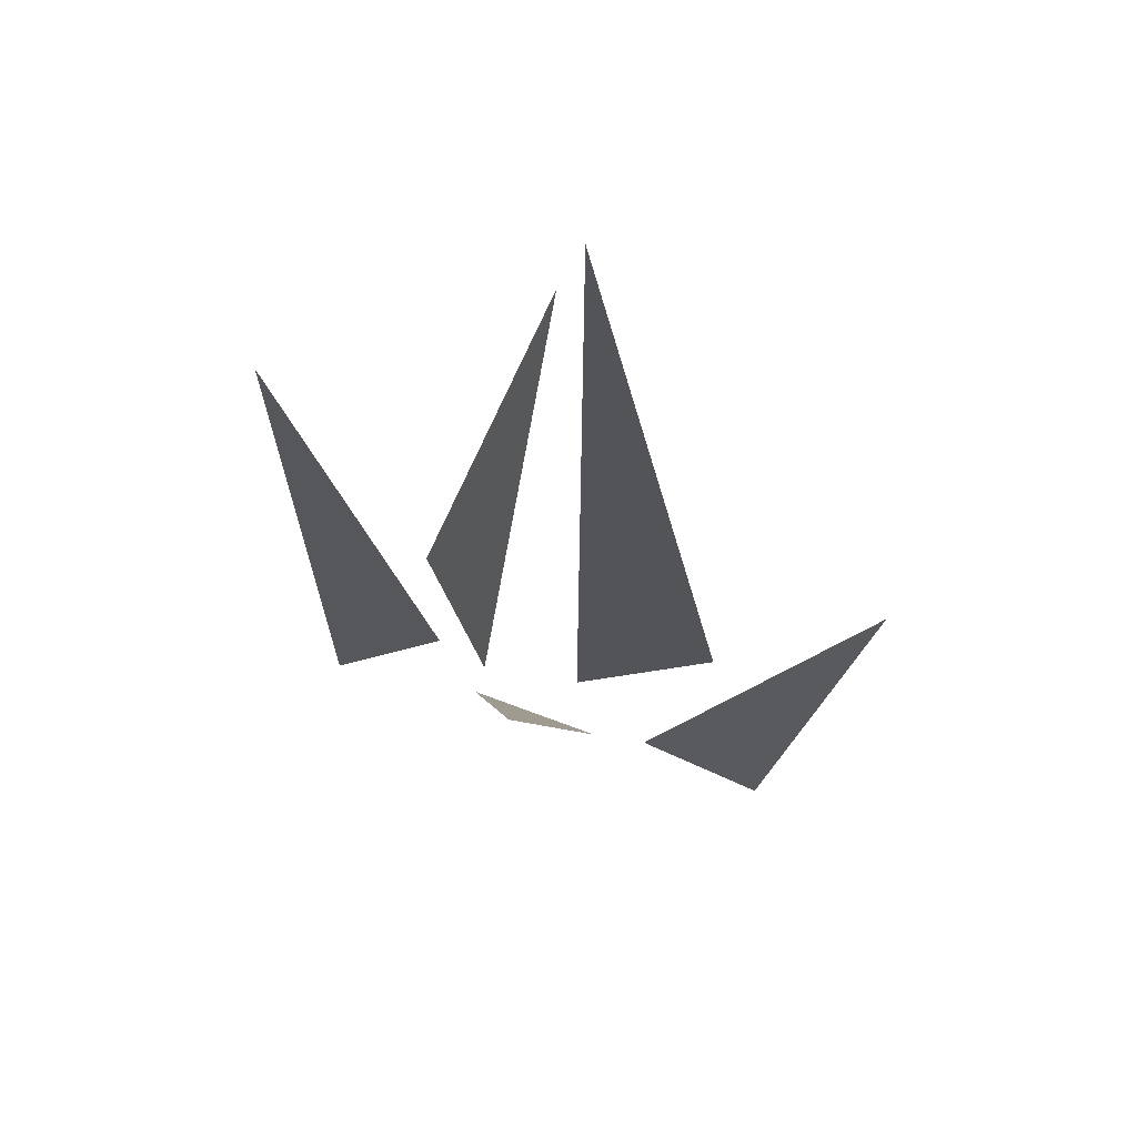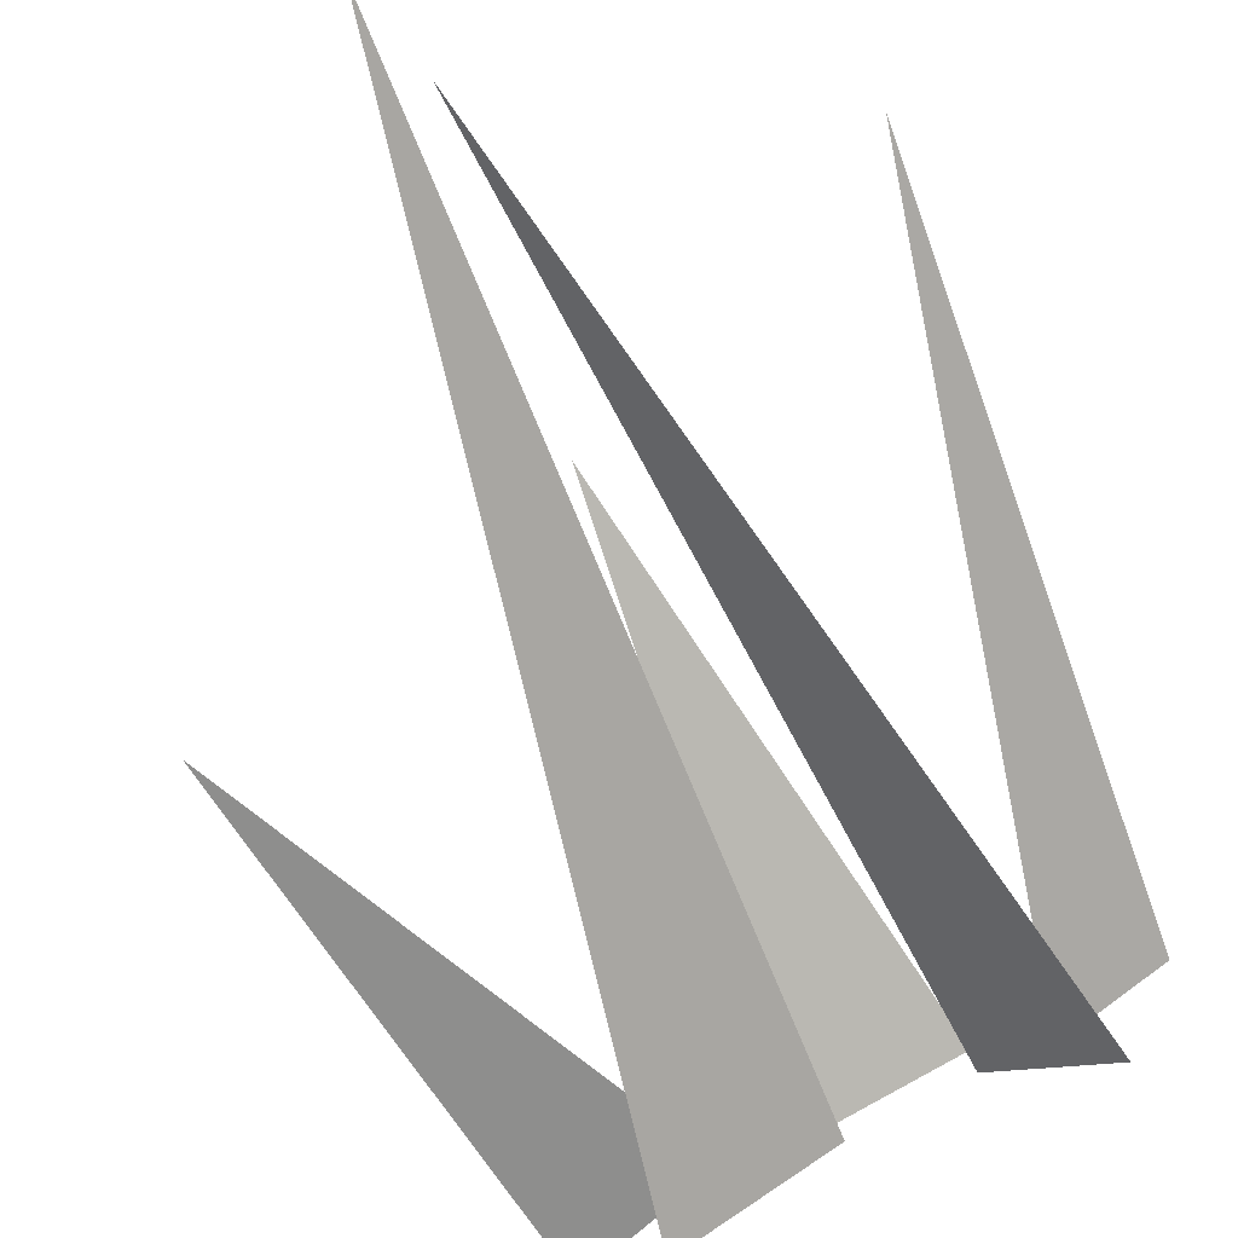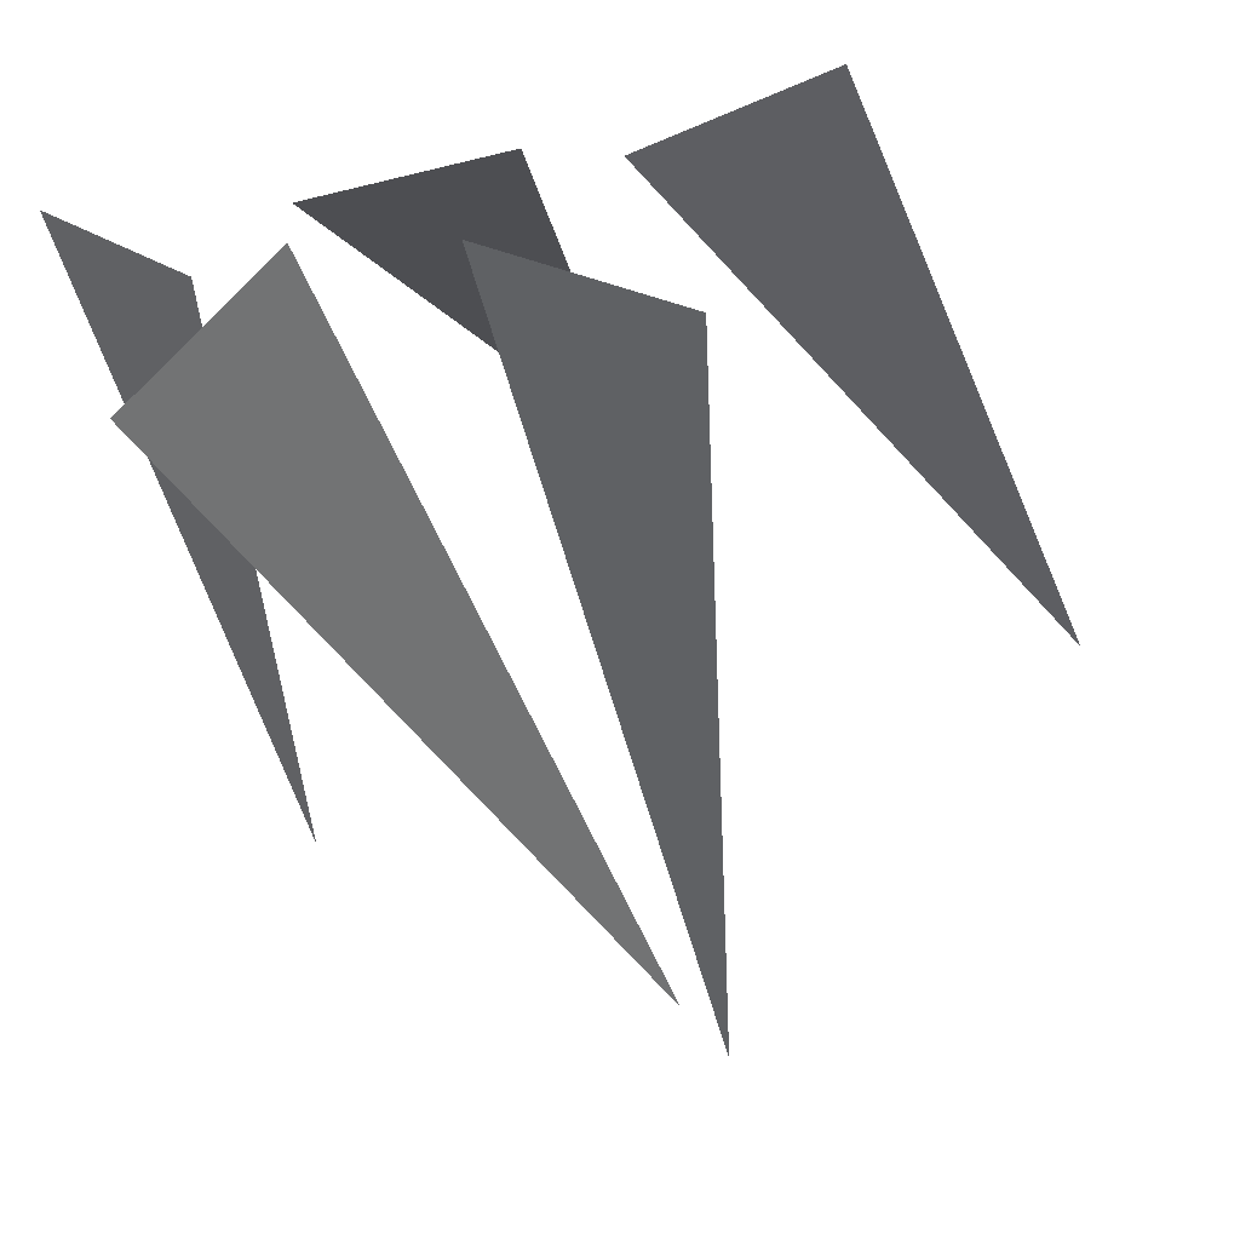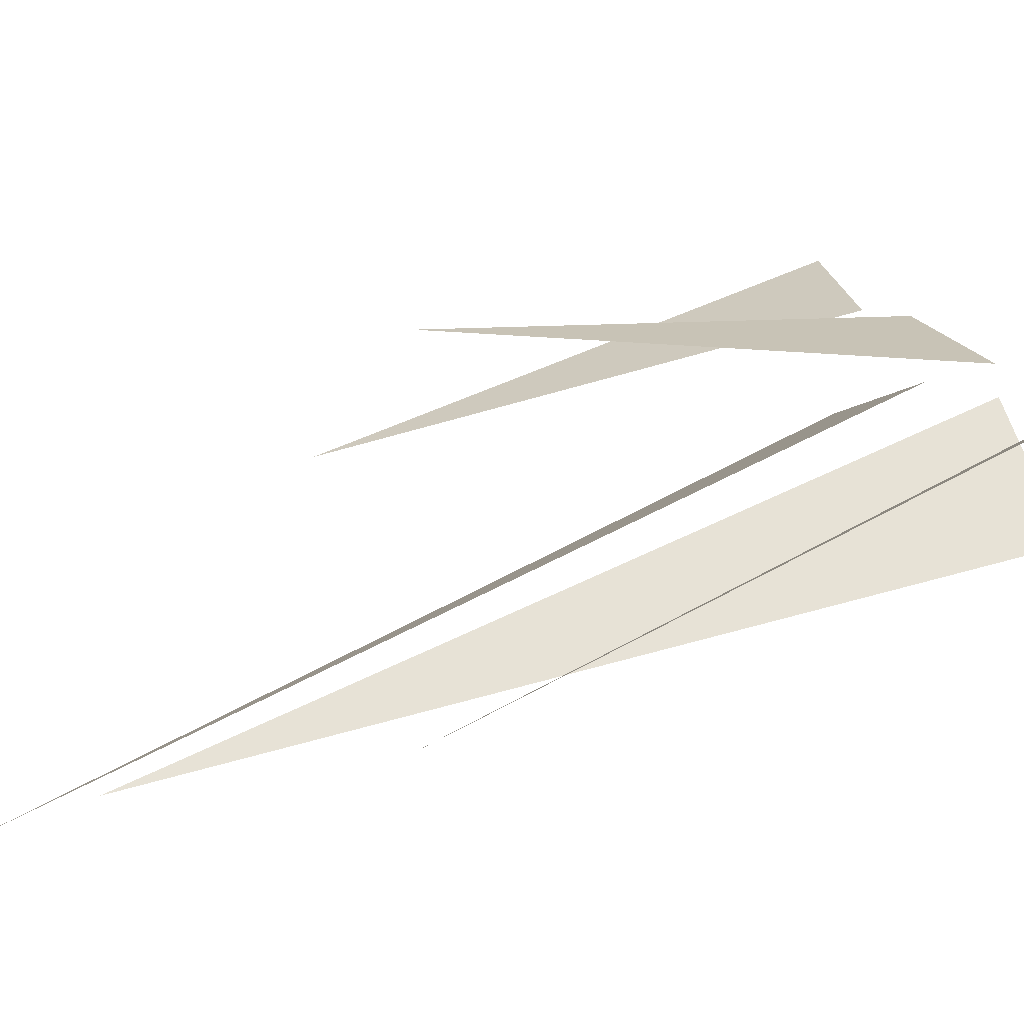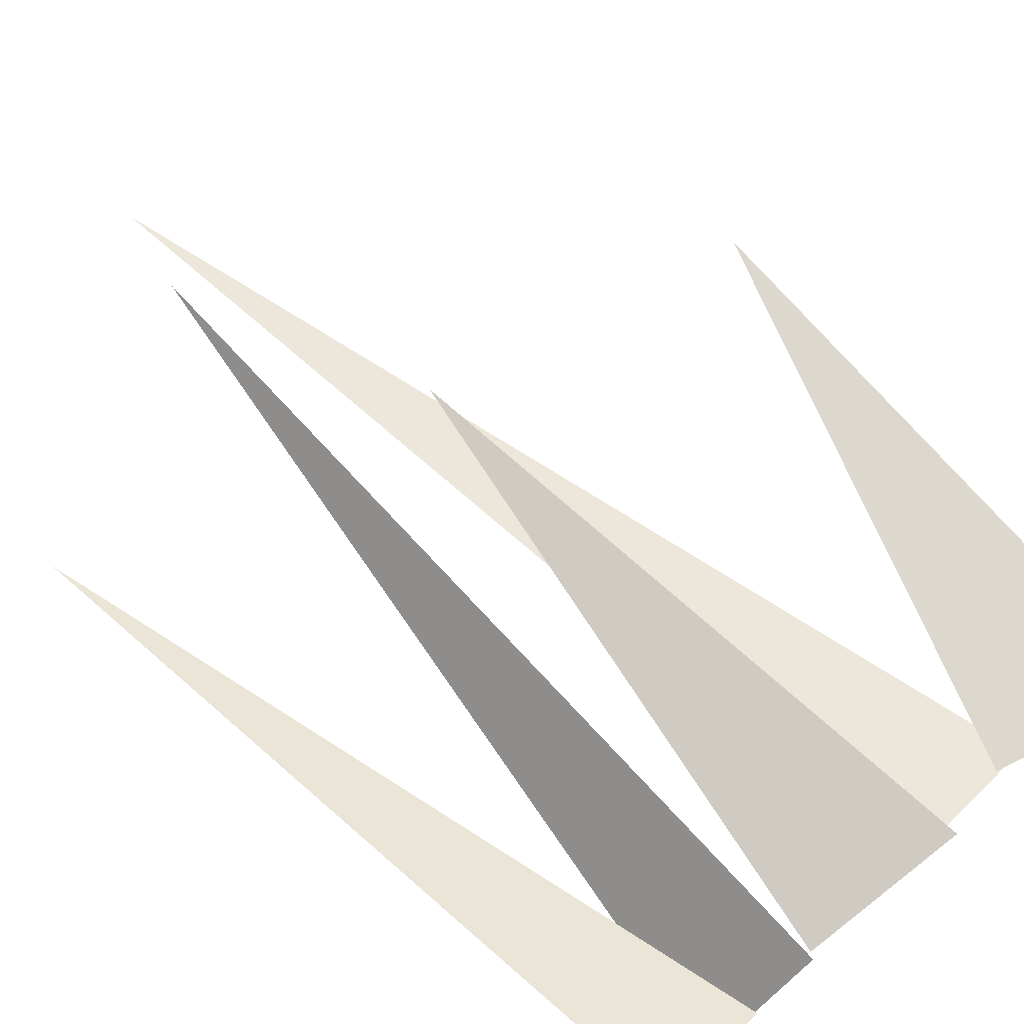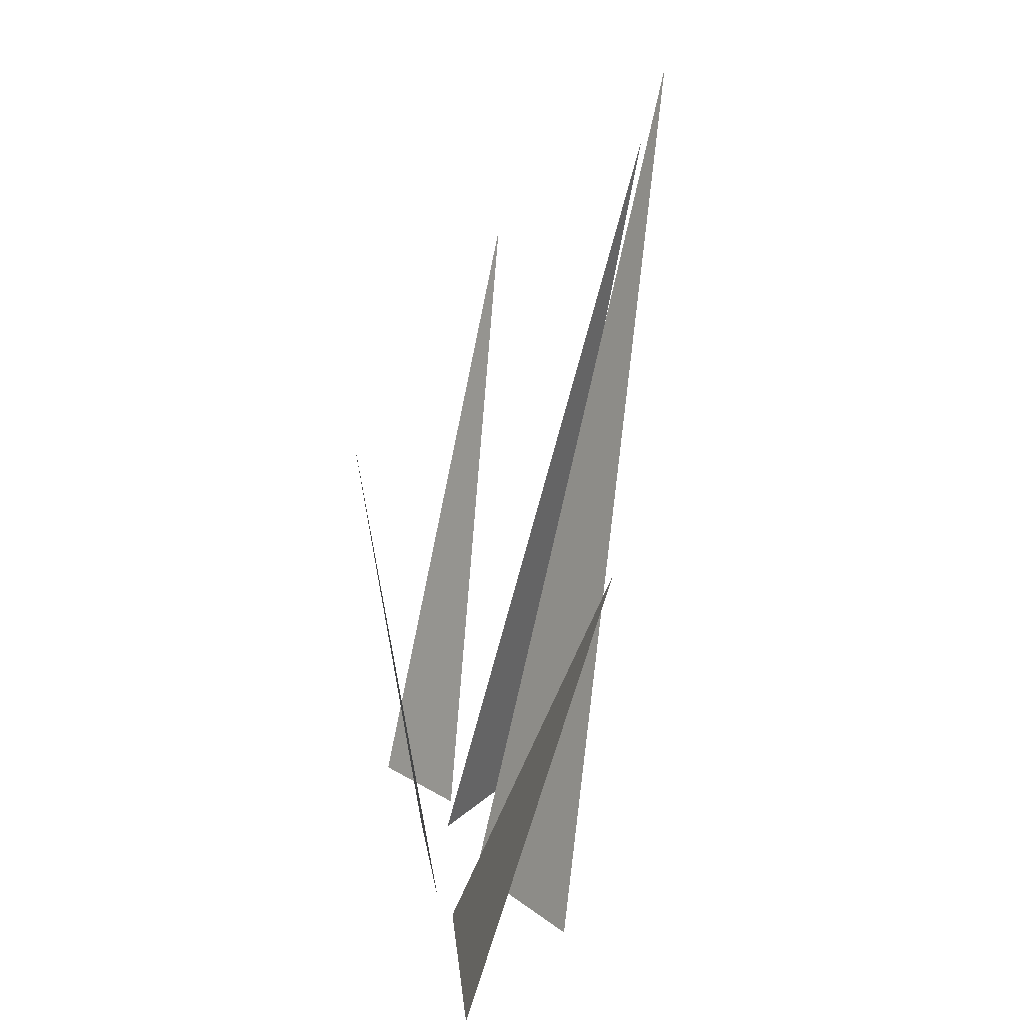
<metadata>
{"format":"obj","ext":"obj","renderer":"f3d","projection":"perspective","resolution":1024,"background":"white","views":[{"elev":79.1,"azim":17.6,"up":"+Y"},{"elev":-77.7,"azim":-154.3,"up":"+Z"},{"elev":-24.8,"azim":15.5,"up":"+Z"},{"elev":19.7,"azim":-117.0,"up":"+Z"},{"elev":78.0,"azim":-43.3,"up":"+Z"},{"elev":21.2,"azim":78.8,"up":"+Y"}]}
</metadata>
<code>
g Grass_c_TwoS_04
v 0.2111 0.3036 -0.03228
v 0.08286 -0.01945 0.05446
v 0.1784 -0.04834 0.0612
v 0.01779 -0.02377 0.02425
v 0.1163 -0.02377 -0.02424
v -0.02645 0.5896 -0.1236
v -0.002446 0.3311 0.1085
v -0.05656 -0.01918 0.05628
v 0.04299 -0.02836 0.05938
v -0.1662 -0.02377 0.06841
v -0.09664 -0.02377 0.02537
v -0.2097 0.4334 -0.0381
v -0.1276 -0.02377 -0.03491
v -0.05602 -0.02377 0.03491
v -0.03932 0.535 -0.1108
v 0.2111 0.3036 -0.03238
v 0.08286 -0.01948 0.05437
v 0.1784 -0.04836 0.0611
v 0.01774 -0.02379 0.02416
v 0.1163 -0.02379 -0.02433
v -0.0265 0.5895 -0.1237
v -0.002442 0.3311 0.1084
v -0.05656 -0.01916 0.05618
v 0.043 -0.02835 0.05928
v -0.1663 -0.02379 0.06833
v -0.09669 -0.02379 0.02529
v -0.2097 0.4333 -0.03818
v -0.1276 -0.02379 -0.03498
v -0.05595 -0.02379 0.03484
v -0.03925 0.5349 -0.1109
f 1 2 3
f 11 12 10
f 7 8 9
f 14 15 13
f 5 6 4
f 16 18 17
f 26 25 27
f 22 24 23
f 29 28 30
f 20 19 21

</code>
